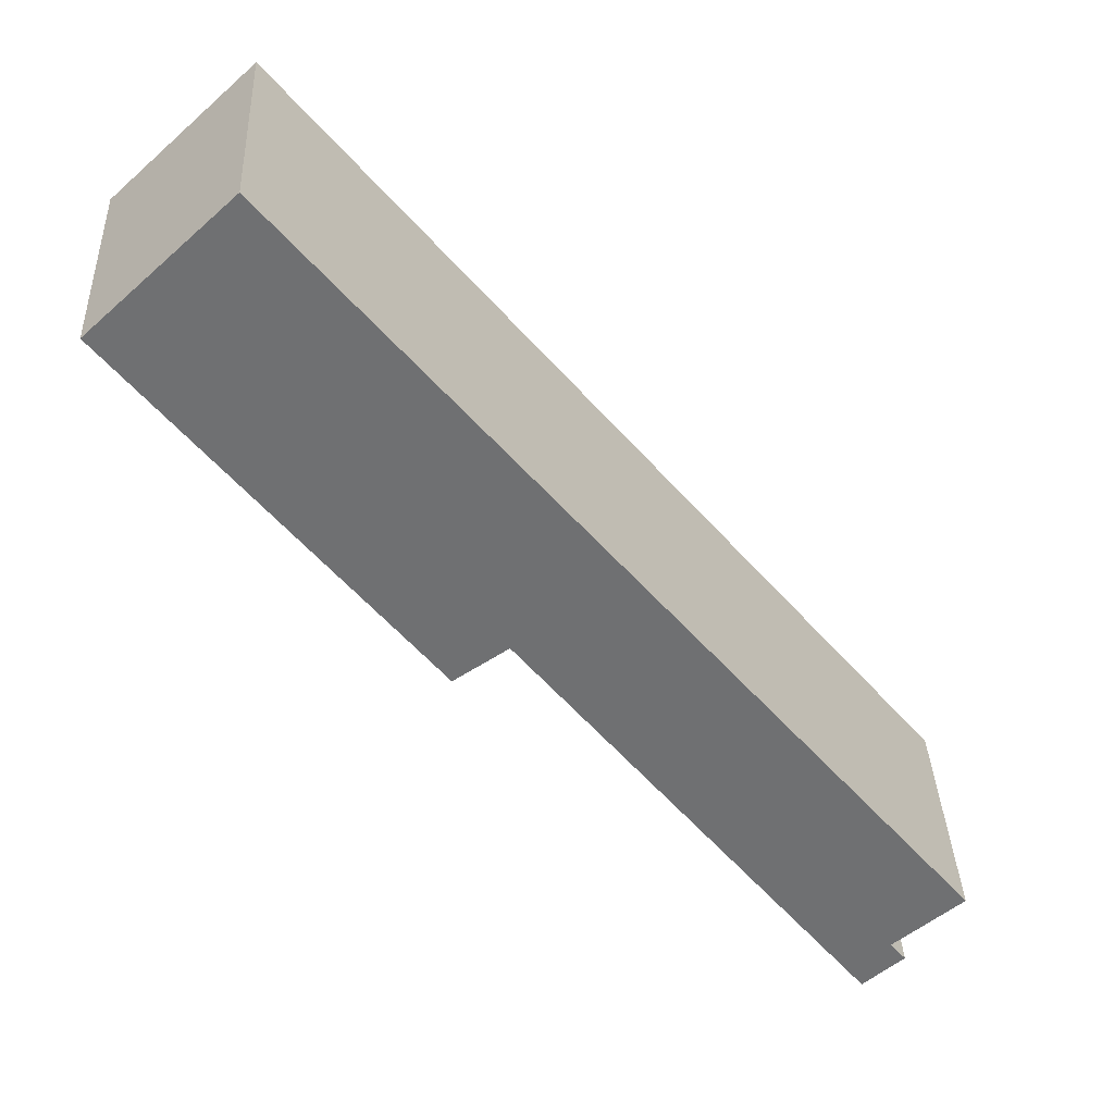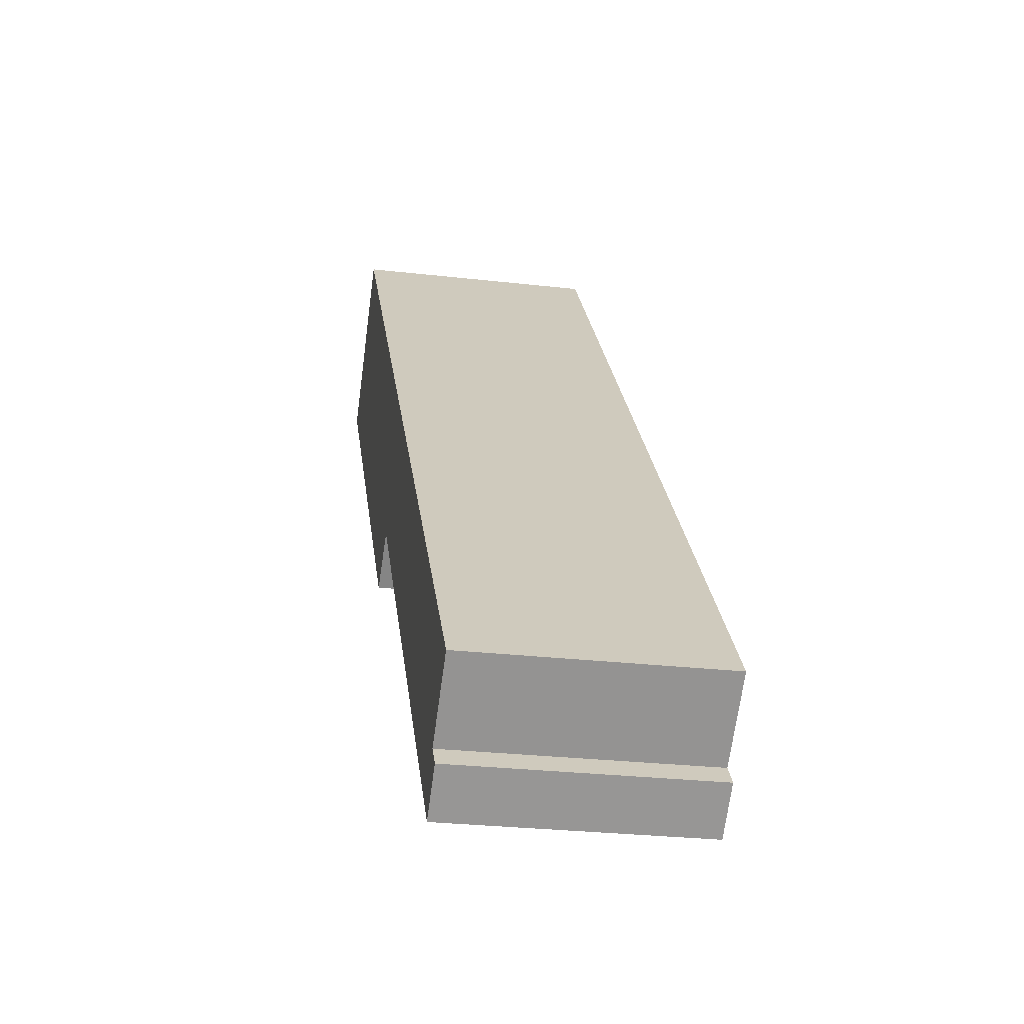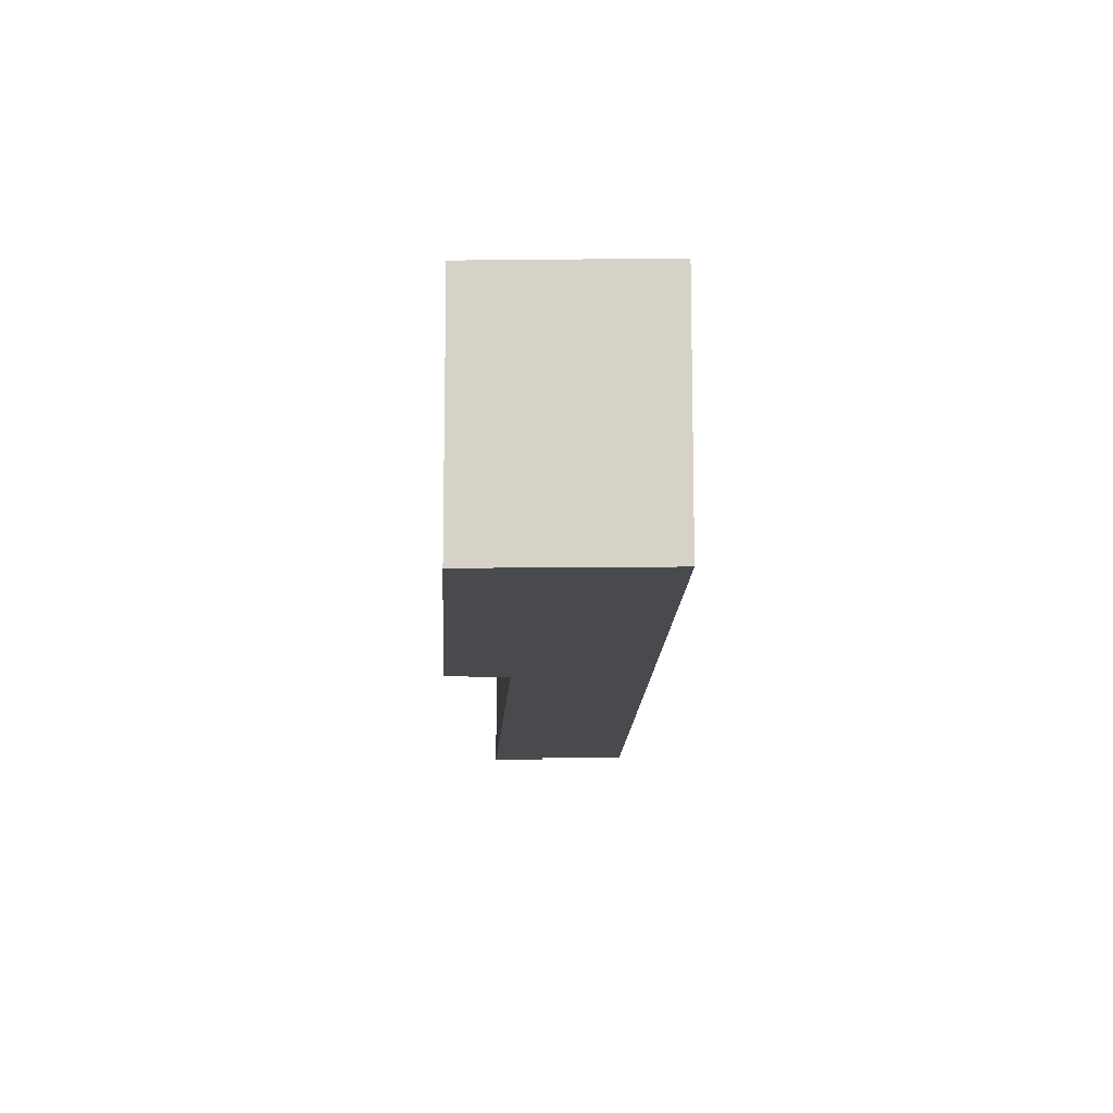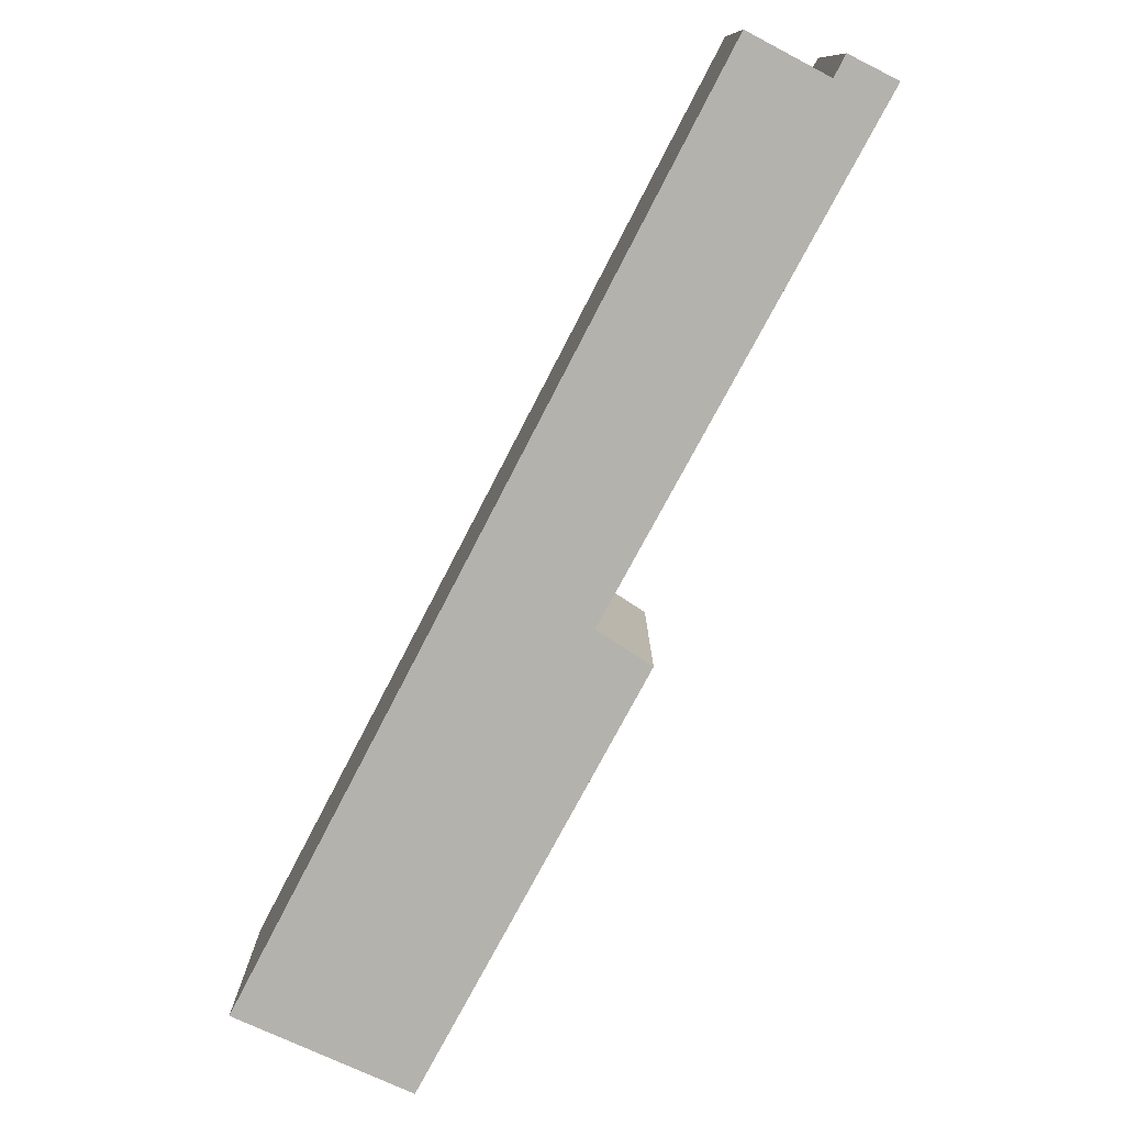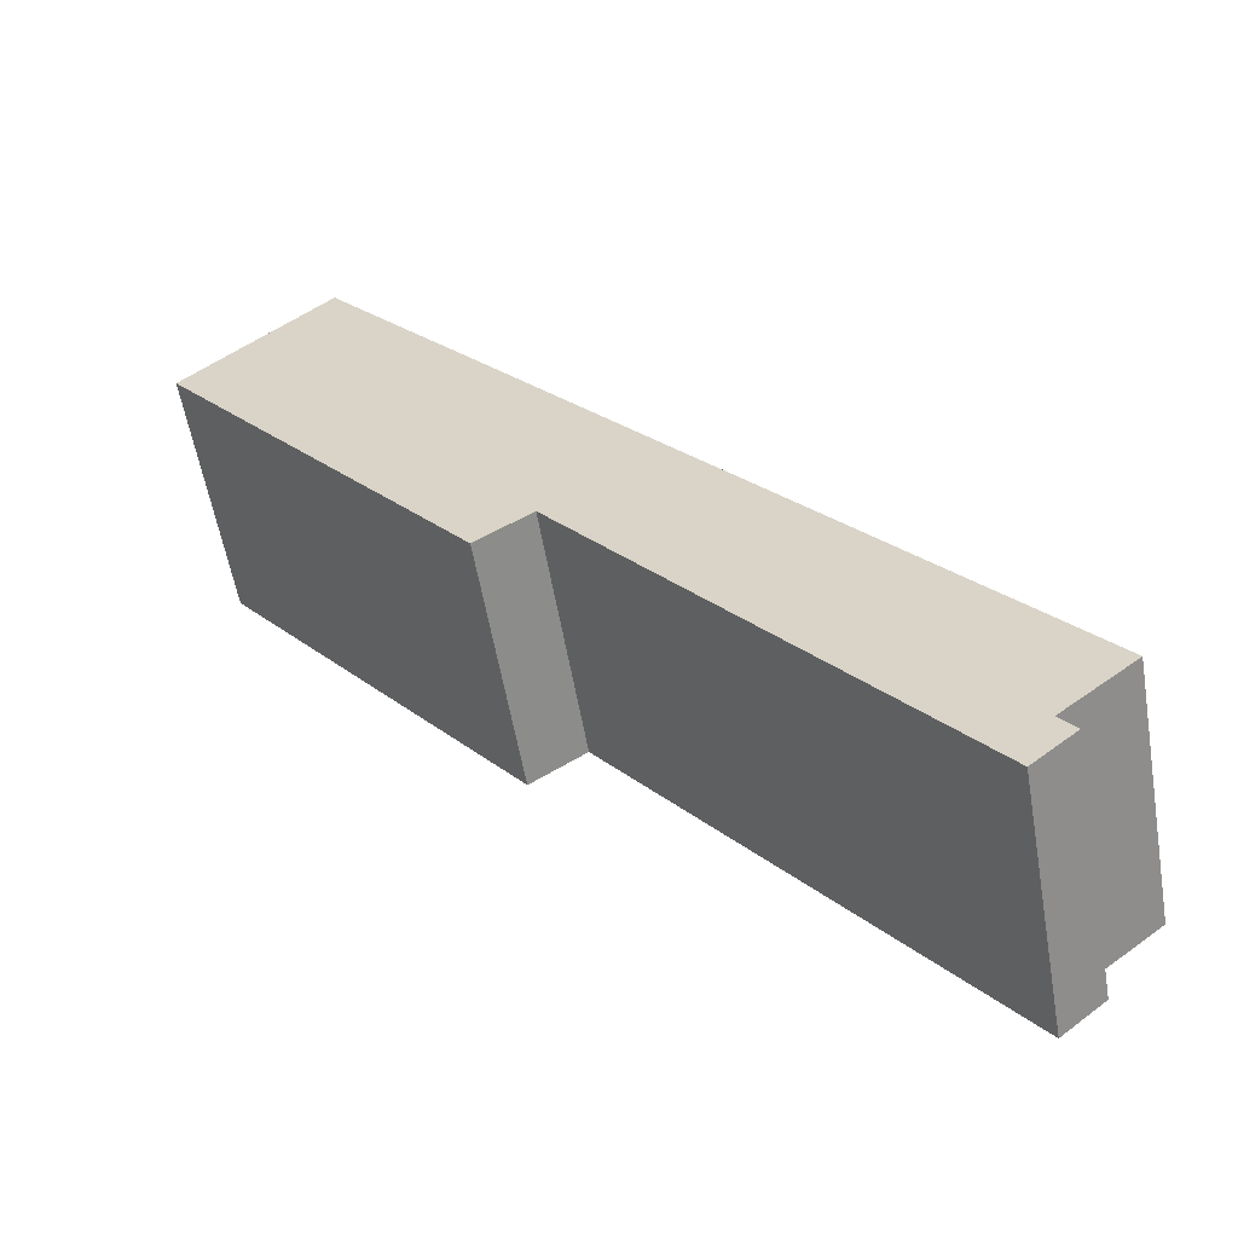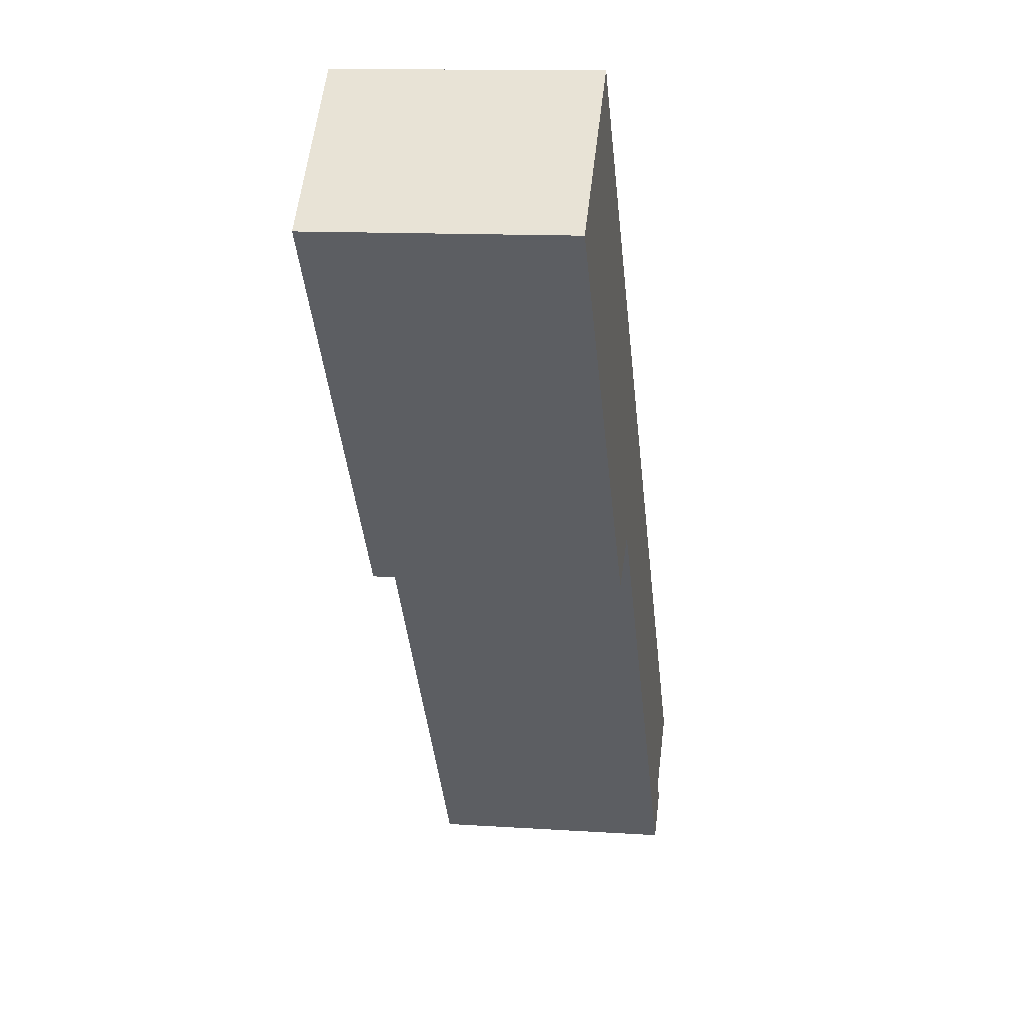
<metadata>
{"format":"obj","ext":"obj","renderer":"f3d","projection":"perspective","resolution":1024,"background":"white","views":[{"elev":35.4,"azim":-2.5,"up":"+Z"},{"elev":-27.6,"azim":80.0,"up":"+Z"},{"elev":-12.8,"azim":-41.4,"up":"+Y"},{"elev":-79.4,"azim":112.9,"up":"+Y"},{"elev":-57.0,"azim":9.8,"up":"+Z"},{"elev":12.1,"azim":-81.0,"up":"+Z"}]}
</metadata>
<code>
v  1.429 2.52 1.331
v  3.025 2.52 -3.76
v  0 2.52 1.543e-16
v  3.57 2.52 -3.392
v  8.116 2.52 -6.739
v  7.404 2.52 -7.32
v  7.144 2.52 -7.868
v  7.563 2.52 -7.513
v  7.563 4.6e-16 -7.513
v  7.144 4.818e-16 -7.868
v  3.57 2.077e-16 -3.392
v  3.025 2.302e-16 -3.76
v  8.116 4.126e-16 -6.739
v  7.404 4.482e-16 -7.32
v  0 0 0
v  1.429 -8.15e-17 1.331
g defaultobject
f 1 2 3
f 2 1 4
f 4 1 5
f 4 5 6
f 6 7 4
f 7 6 8
f 9 7 8
f 7 9 10
f 11 2 4
f 2 11 12
f 13 6 5
f 6 13 14
f 10 4 7
f 4 10 11
f 12 3 2
f 3 12 15
f 15 1 3
f 1 15 16
f 16 5 1
f 5 16 13
f 14 8 6
f 8 14 9
f 11 10 14
f 9 14 10
f 15 12 16
f 11 16 12
f 13 16 11
f 14 13 11

</code>
